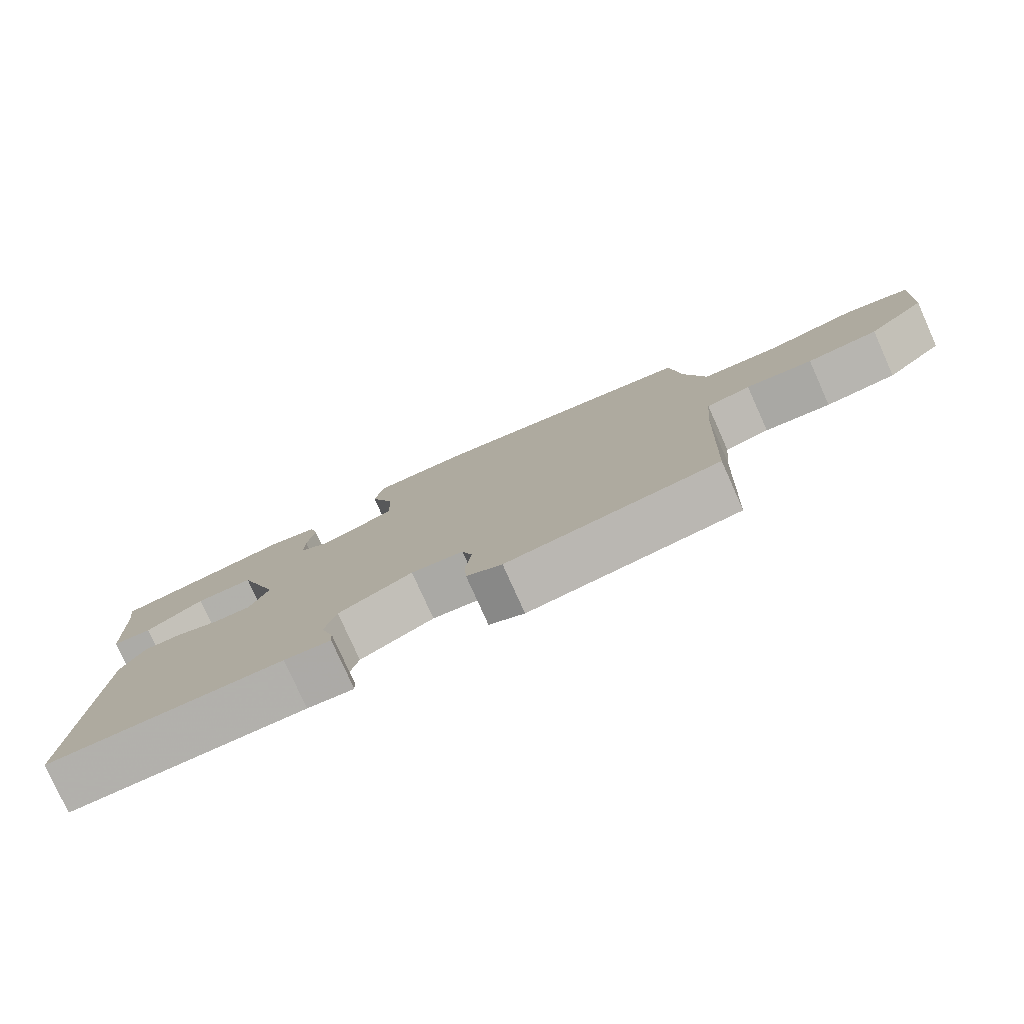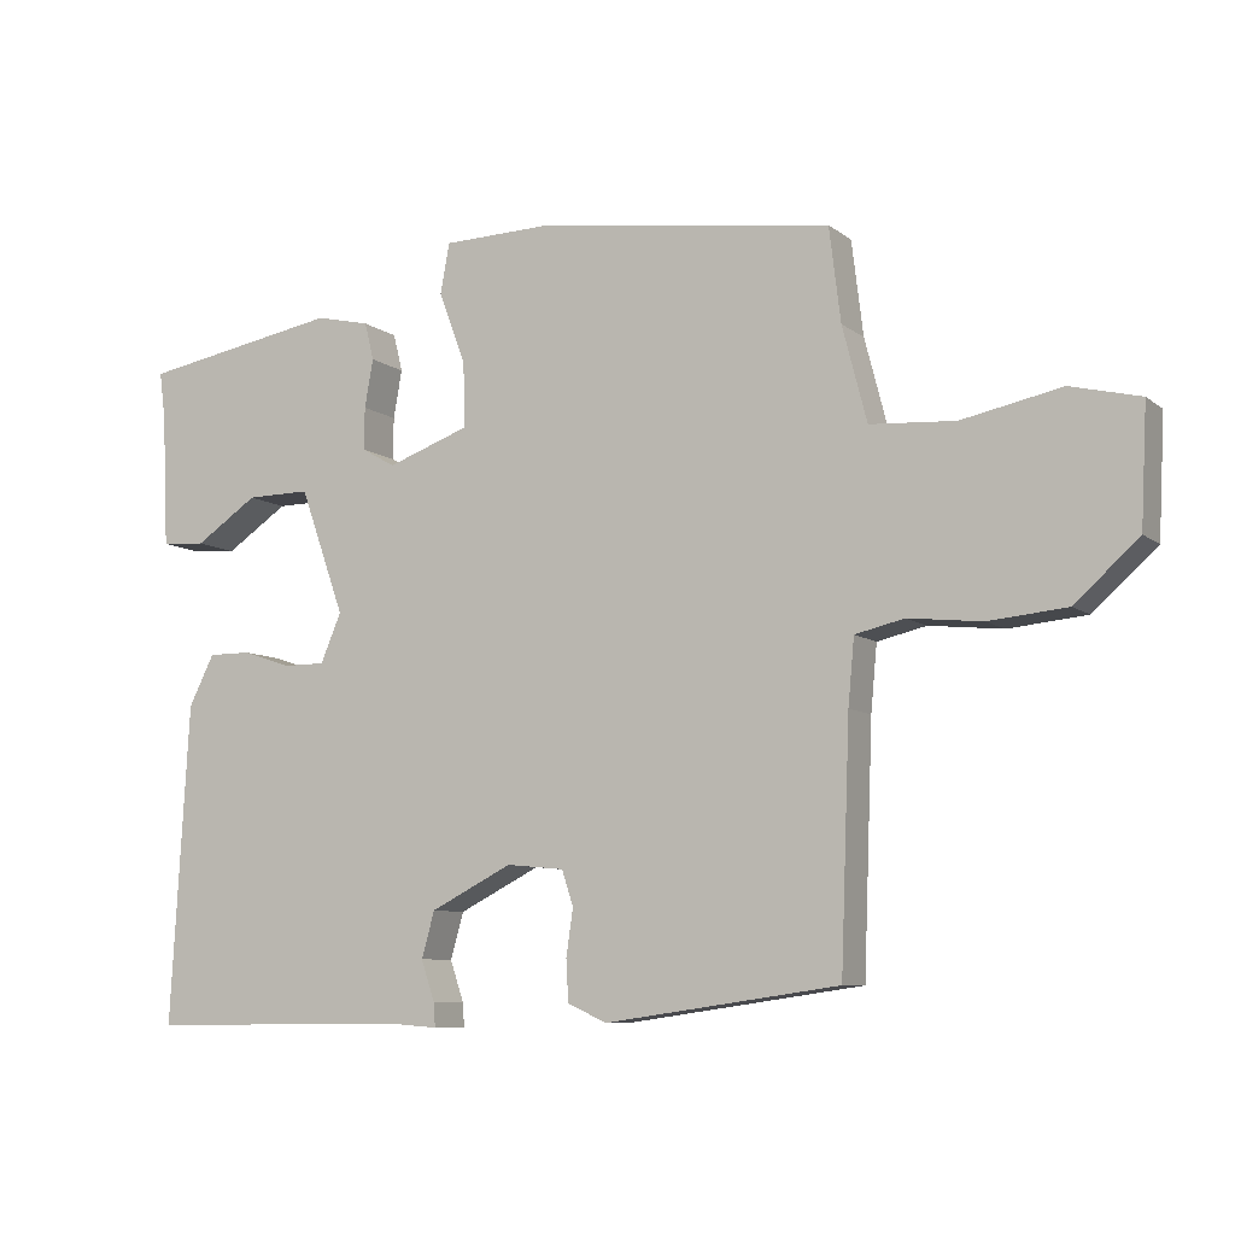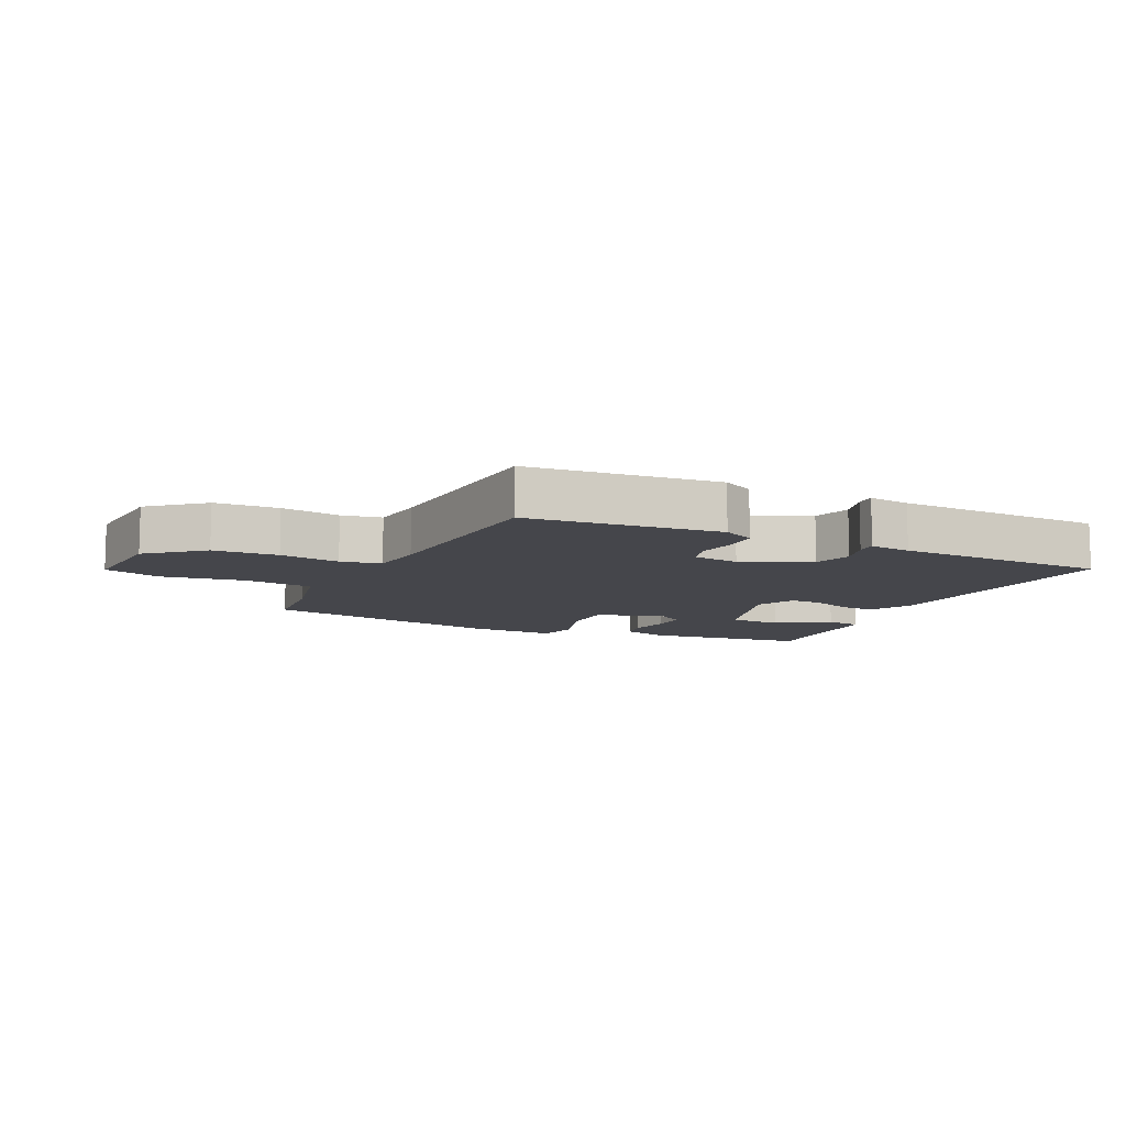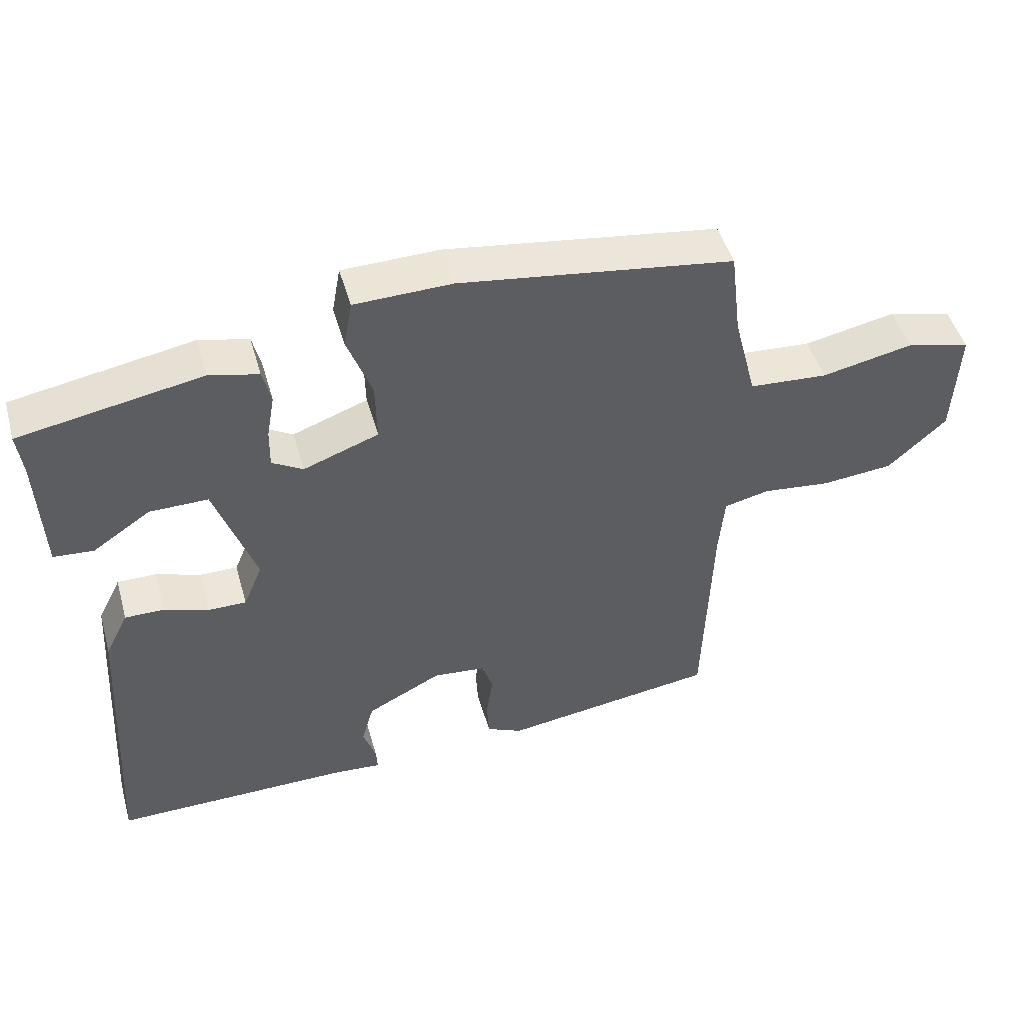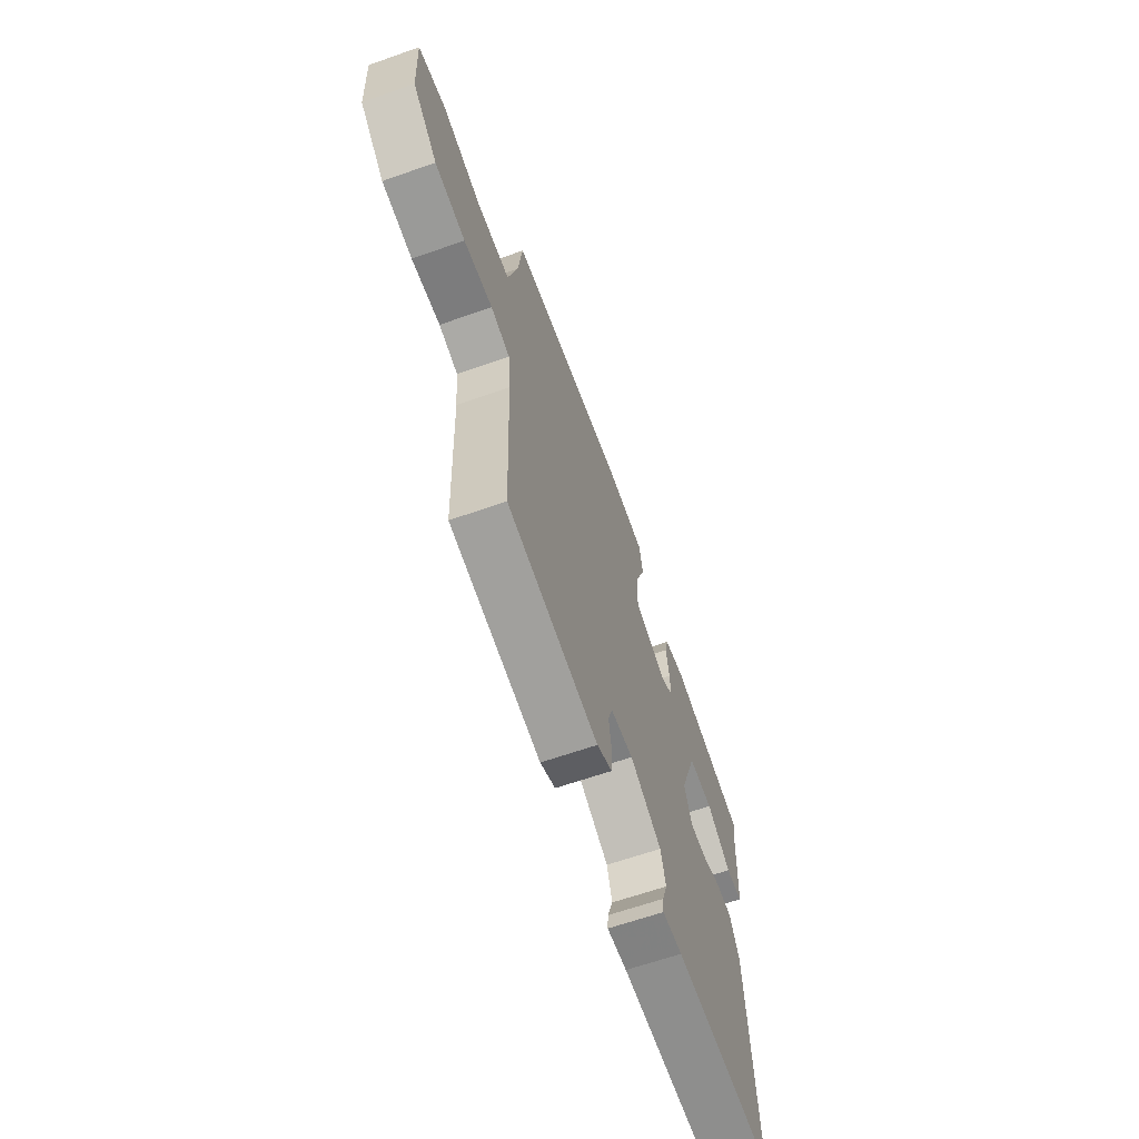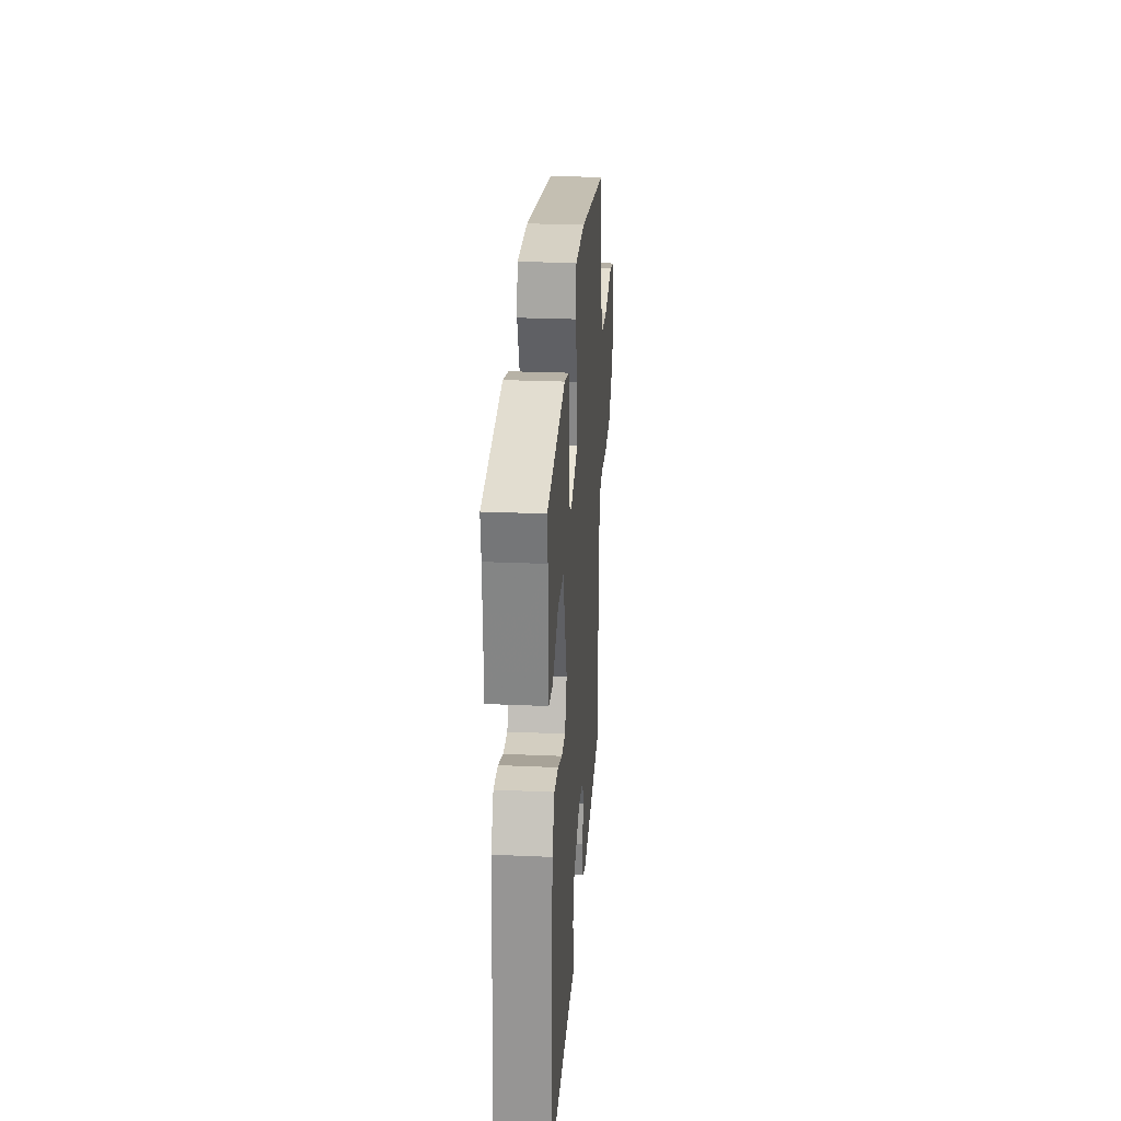
<metadata>
{"format":"obj","ext":"obj","renderer":"f3d","projection":"perspective","resolution":1024,"background":"white","views":[{"elev":-78.5,"azim":24.1,"up":"+Z"},{"elev":-8.1,"azim":27.5,"up":"+Z"},{"elev":-10.1,"azim":152.4,"up":"+Y"},{"elev":47.3,"azim":-15.6,"up":"+Z"},{"elev":-64.2,"azim":109.5,"up":"+Z"},{"elev":25.2,"azim":-85.9,"up":"+Z"}]}
</metadata>
<code>
v -0.518 0.07 0.413
v -0.259 0.07 0.46
v -0.189 0.07 0.444
v -0.177 0.07 0.395
v -0.188 0.07 0.332
v -0.189 0.07 0.277
v -0.145 0.07 0.252
v -0.038 0.07 0.291
v -0.04 0.07 0.376
v -0.075 0.07 0.469
v -0.063 0.07 0.535
v 0.075 0.07 0.539
v 0.464 0.07 0.487
v 0.479 0.07 0.364
v 0.511 0.07 0.24
v 0.622 0.07 0.233
v 0.752 0.07 0.26
v 0.843 0.07 0.238
v 0.835 0.07 0.083
v 0.752 0.07 0.008
v 0.65 0.07 -0.002
v 0.554 0.07 0.008
v 0.49 0.07 -0.007
v 0.482 0.07 -0.093
v 0.47 0.07 -0.41
v 0.165 0.07 -0.454
v 0.114 0.07 -0.431
v 0.111 0.07 -0.377
v 0.12 0.07 -0.316
v 0.105 0.07 -0.27
v 0.03 0.07 -0.263
v -0.076 0.07 -0.317
v -0.093 0.07 -0.377
v -0.075 0.07 -0.43
v -0.073 0.07 -0.461
v -0.14 0.07 -0.456
v -0.479 0.07 -0.46
v -0.455 0.07 -0.043
v -0.422 0.07 0.023
v -0.366 0.07 0.023
v -0.303 0.07 0.002
v -0.249 0.07 0.002
v -0.222 0.07 0.066
v -0.28 0.07 0.23
v -0.363 0.07 0.229
v -0.445 0.07 0.174
v -0.502 0.07 0.178
v -0.51 0.07 0.352
v -0.518 0 0.413
v -0.259 0 0.46
v -0.189 0 0.444
v -0.177 0 0.395
v -0.188 0 0.332
v -0.189 0 0.277
v -0.145 0 0.252
v -0.038 0 0.291
v -0.04 0 0.376
v -0.075 0 0.469
v -0.063 0 0.535
v 0.075 0 0.539
v 0.464 0 0.487
v 0.479 0 0.364
v 0.511 0 0.24
v 0.622 0 0.233
v 0.752 0 0.26
v 0.843 0 0.238
v 0.835 0 0.083
v 0.752 0 0.008
v 0.65 0 -0.002
v 0.554 0 0.008
v 0.49 0 -0.007
v 0.482 0 -0.093
v 0.47 0 -0.41
v 0.165 0 -0.454
v 0.114 0 -0.431
v 0.111 0 -0.377
v 0.12 0 -0.316
v 0.105 0 -0.27
v 0.03 0 -0.263
v -0.076 0 -0.317
v -0.093 0 -0.377
v -0.075 0 -0.43
v -0.073 0 -0.461
v -0.14 0 -0.456
v -0.479 0 -0.46
v -0.455 0 -0.043
v -0.422 0 0.023
v -0.366 0 0.023
v -0.303 0 0.002
v -0.249 0 0.002
v -0.222 0 0.066
v -0.28 0 0.23
v -0.363 0 0.229
v -0.445 0 0.174
v -0.502 0 0.178
v -0.51 0 0.352
f 45 46 47 48
f 3 4 5
f 2 3 5
f 1 2 5
f 48 1 5
f 45 48 5
f 44 45 5
f 43 44 5 6
f 39 40 41
f 38 39 41
f 37 38 41
f 36 37 41
f 36 41 42
f 35 36 42
f 34 35 42
f 33 34 42
f 32 33 42 43
f 27 28 29
f 26 27 29
f 25 26 29
f 24 25 29
f 23 24 29 30
f 20 21 22
f 19 20 22
f 18 19 22
f 17 18 22
f 16 17 22
f 15 16 22 23
f 23 30 31
f 15 23 31
f 14 15 31
f 12 13 14
f 11 12 14
f 10 11 14
f 9 10 14
f 43 6 7
f 32 43 7
f 31 32 7
f 8 9 14 31
f 7 8 31
f 96 95 94 93
f 53 52 51
f 53 51 50
f 53 50 49
f 53 49 96
f 53 96 93
f 53 93 92
f 54 53 92 91
f 89 88 87
f 89 87 86
f 89 86 85
f 89 85 84
f 90 89 84
f 90 84 83
f 90 83 82
f 90 82 81
f 91 90 81 80
f 77 76 75
f 77 75 74
f 77 74 73
f 77 73 72
f 78 77 72 71
f 70 69 68
f 70 68 67
f 70 67 66
f 70 66 65
f 70 65 64
f 71 70 64 63
f 79 78 71
f 79 71 63
f 79 63 62
f 62 61 60
f 62 60 59
f 62 59 58
f 62 58 57
f 55 54 91
f 55 91 80
f 55 80 79
f 79 62 57 56
f 79 56 55
f 1 49 50 2
f 2 50 51 3
f 3 51 52 4
f 4 52 53 5
f 5 53 54 6
f 6 54 55 7
f 7 55 56 8
f 8 56 57 9
f 9 57 58 10
f 10 58 59 11
f 11 59 60 12
f 12 60 61 13
f 13 61 62 14
f 14 62 63 15
f 15 63 64 16
f 16 64 65 17
f 17 65 66 18
f 18 66 67 19
f 19 67 68 20
f 20 68 69 21
f 21 69 70 22
f 22 70 71 23
f 23 71 72 24
f 24 72 73 25
f 25 73 74 26
f 26 74 75 27
f 27 75 76 28
f 28 76 77 29
f 29 77 78 30
f 30 78 79 31
f 31 79 80 32
f 32 80 81 33
f 33 81 82 34
f 34 82 83 35
f 35 83 84 36
f 36 84 85 37
f 37 85 86 38
f 38 86 87 39
f 39 87 88 40
f 40 88 89 41
f 41 89 90 42
f 42 90 91 43
f 43 91 92 44
f 44 92 93 45
f 45 93 94 46
f 46 94 95 47
f 47 95 96 48
f 48 96 49 1

</code>
